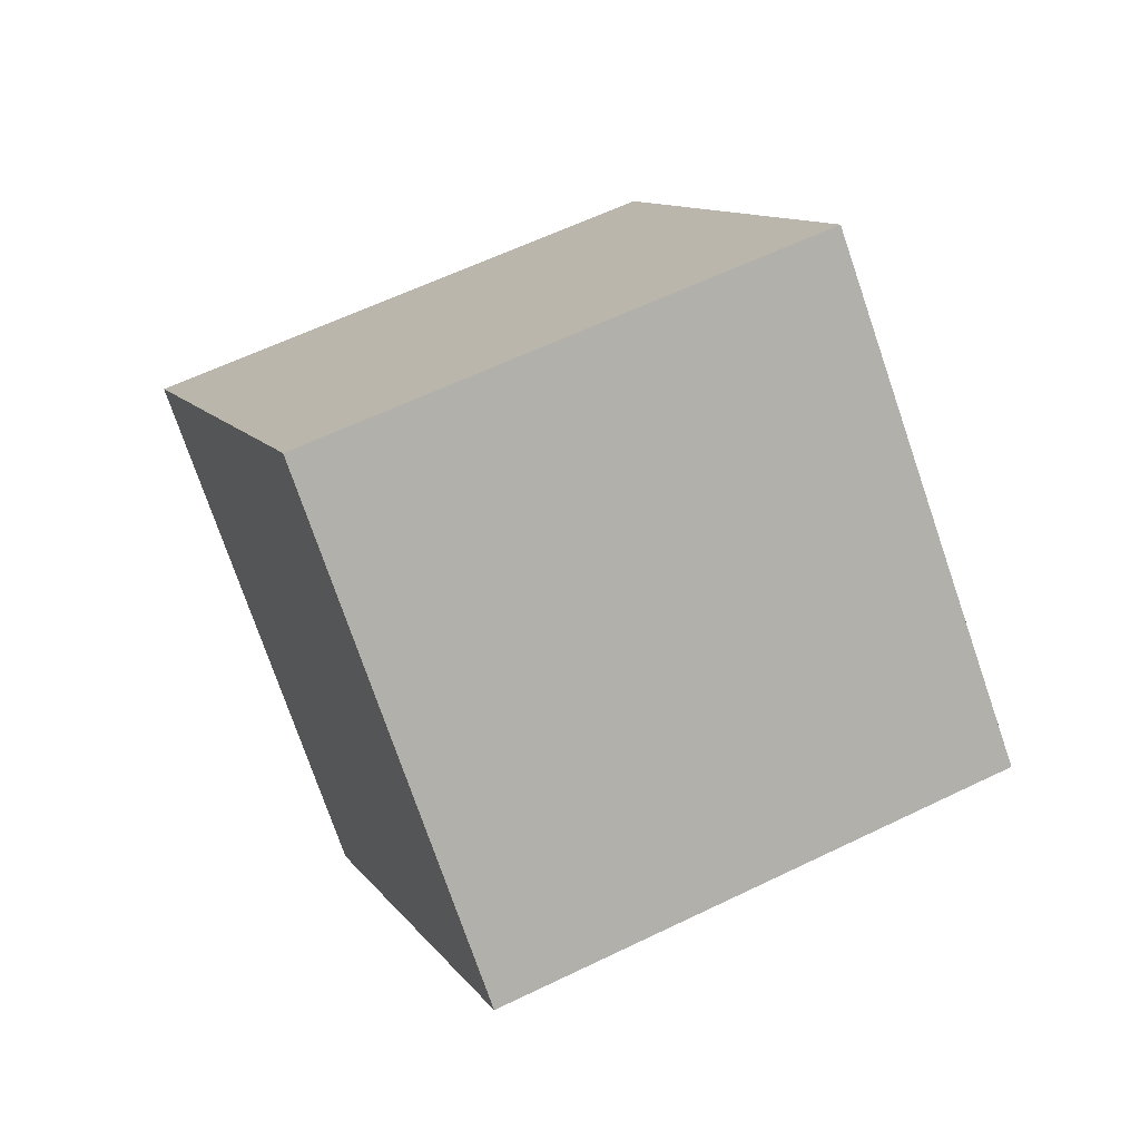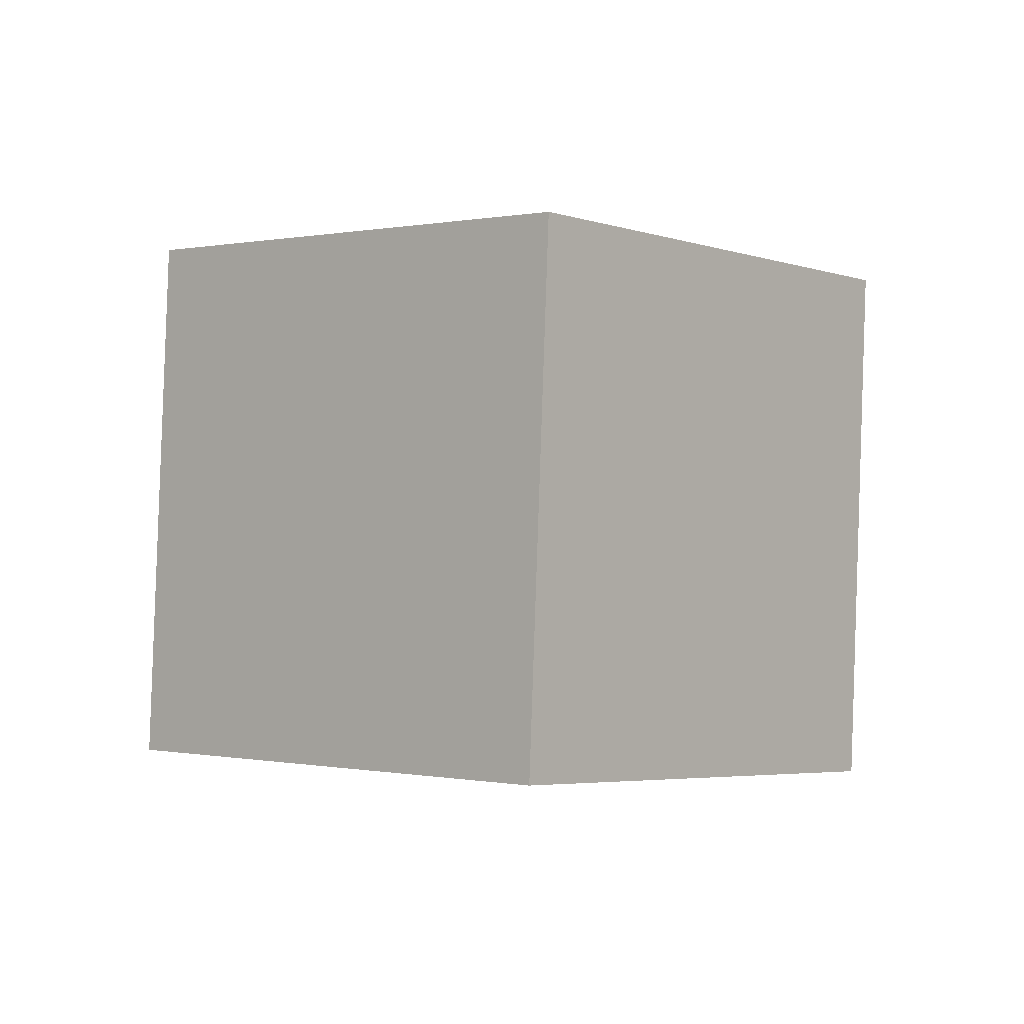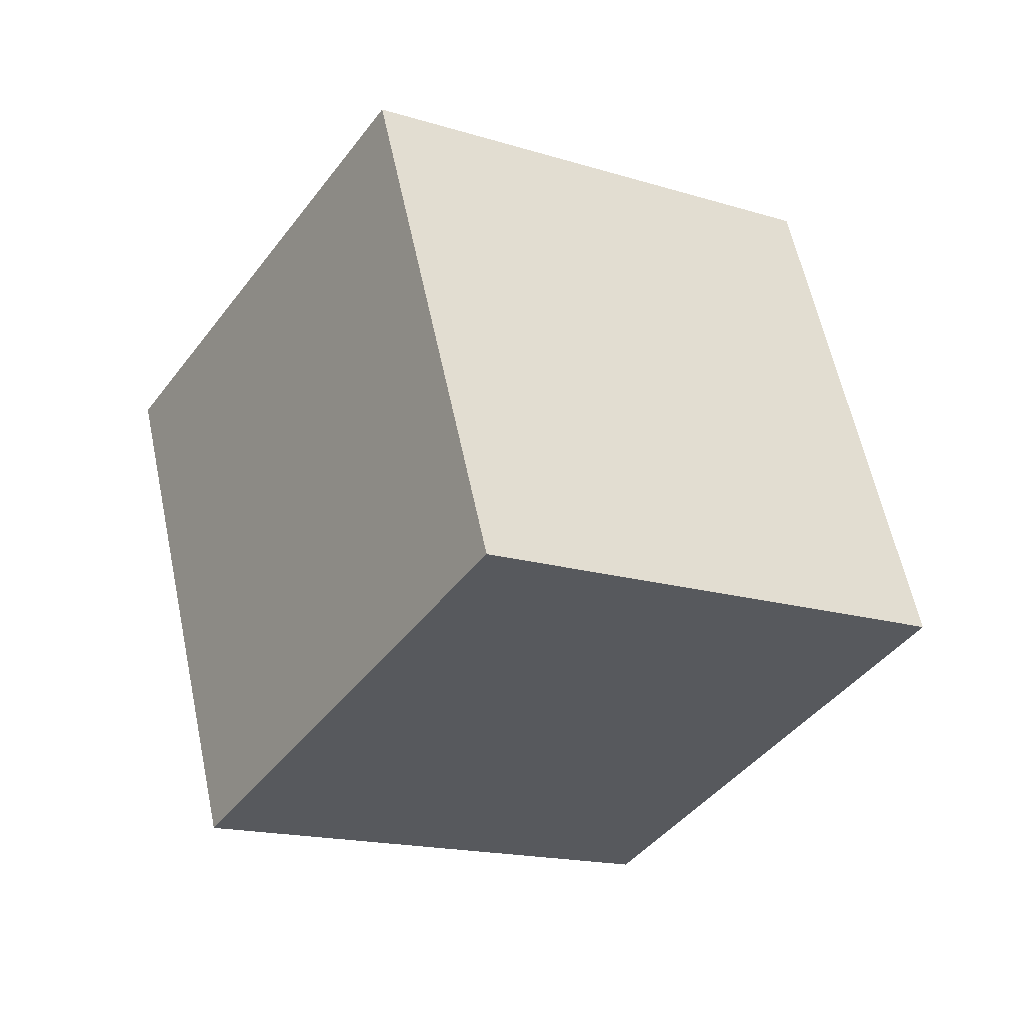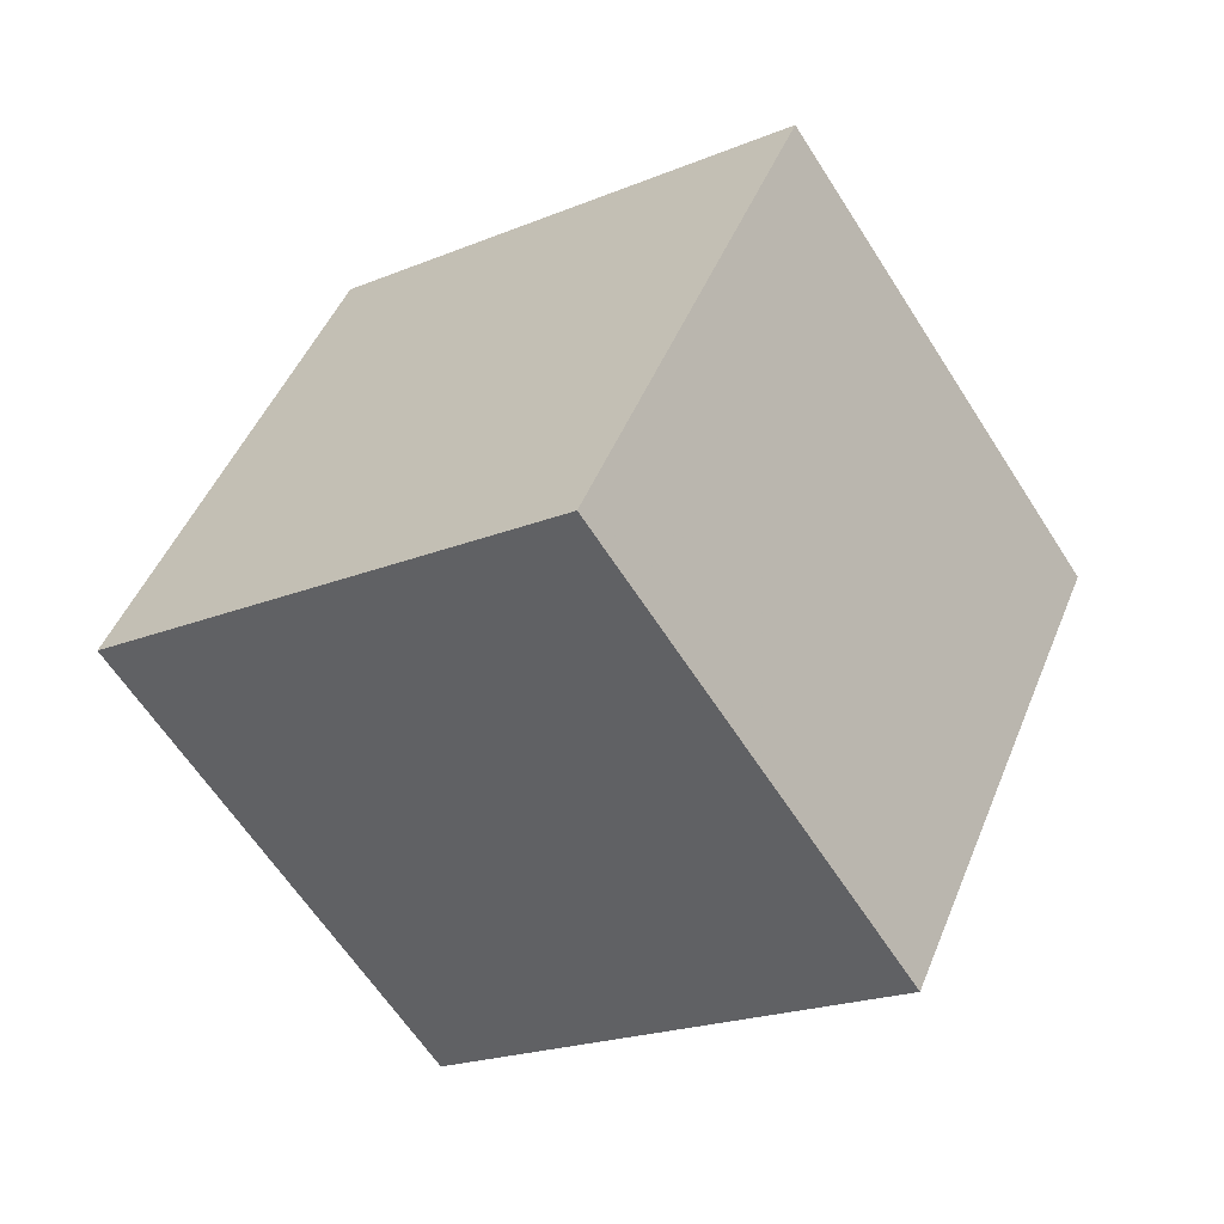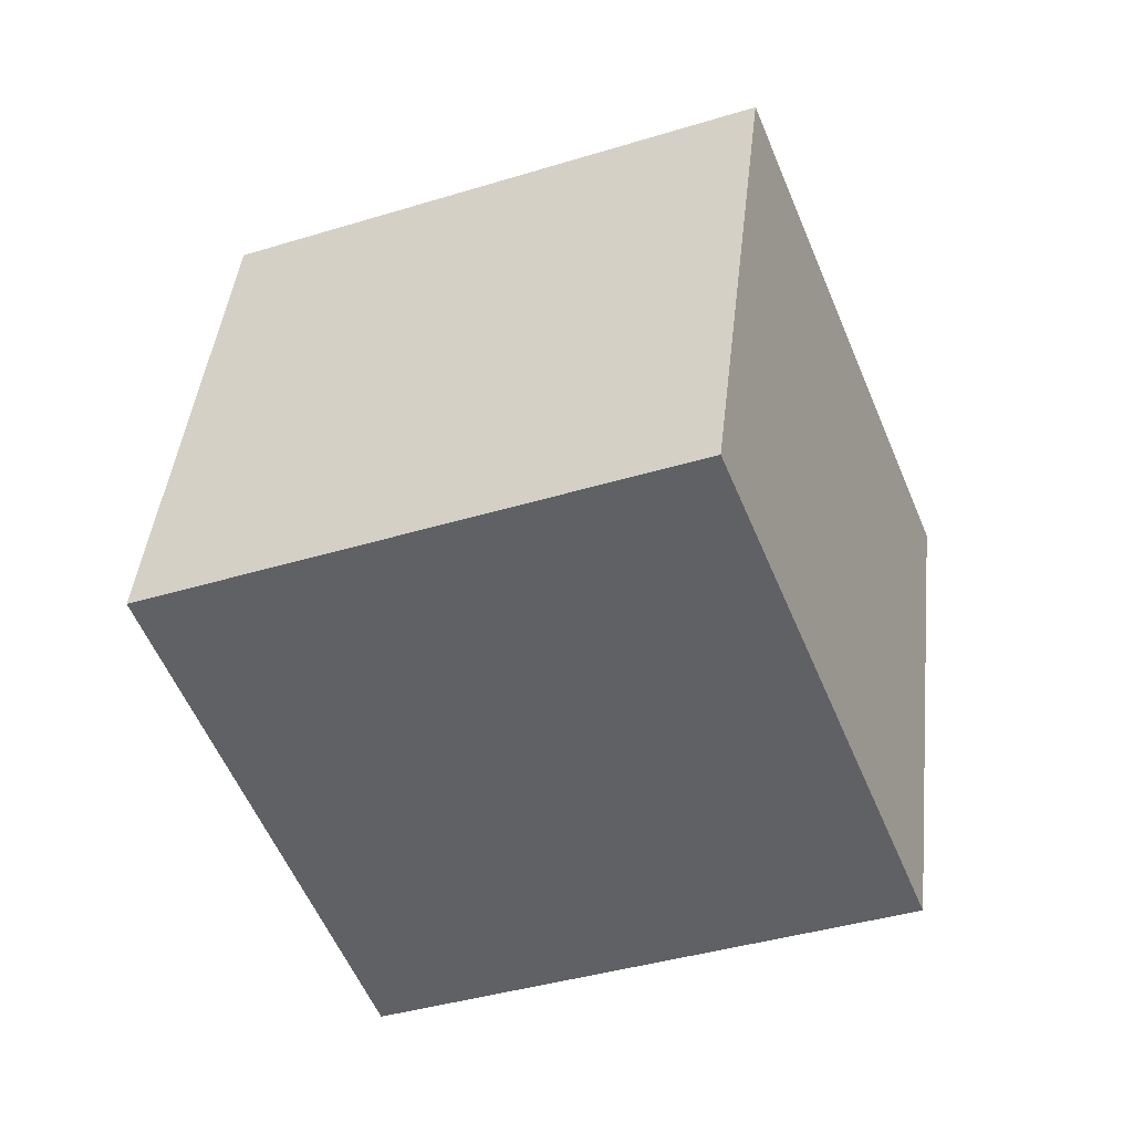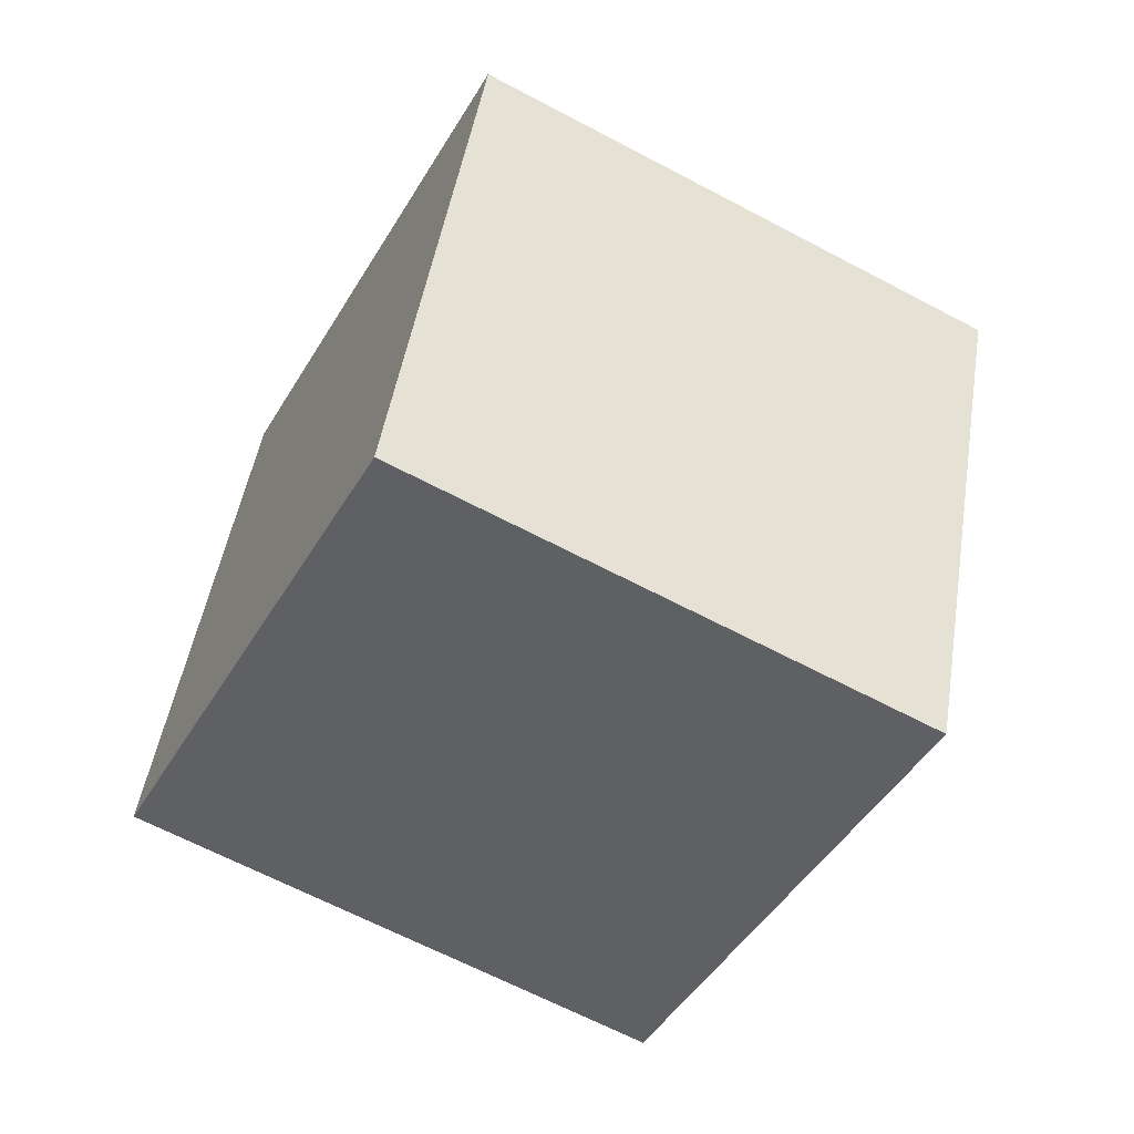
<metadata>
{"format":"obj","ext":"obj","renderer":"f3d","projection":"perspective","resolution":1024,"background":"white","views":[{"elev":-10.8,"azim":-90.0,"up":"+Y"},{"elev":30.3,"azim":56.9,"up":"+Y"},{"elev":-62.8,"azim":-104.7,"up":"+Y"},{"elev":23.2,"azim":-48.6,"up":"+Y"},{"elev":20.7,"azim":-146.8,"up":"+Z"},{"elev":-20.3,"azim":-1.7,"up":"+Z"}]}
</metadata>
<code>
v 8.367 -9.73 -2.512
v 4.058 -1.3 -5.731
v 9.99 -5.497 6.402
v 5.681 2.933 3.183
v -0.5093 -13.05 0.6804
v -4.819 -4.619 -2.539
v 1.113 -8.816 9.594
v -3.196 -0.3859 6.375
f 2 4 1
f 5 2 1
f 1 4 3
f 3 5 1
f 2 8 4
f 6 2 5
f 6 8 2
f 4 8 3
f 7 5 3
f 3 8 7
f 7 6 5
f 8 6 7

</code>
